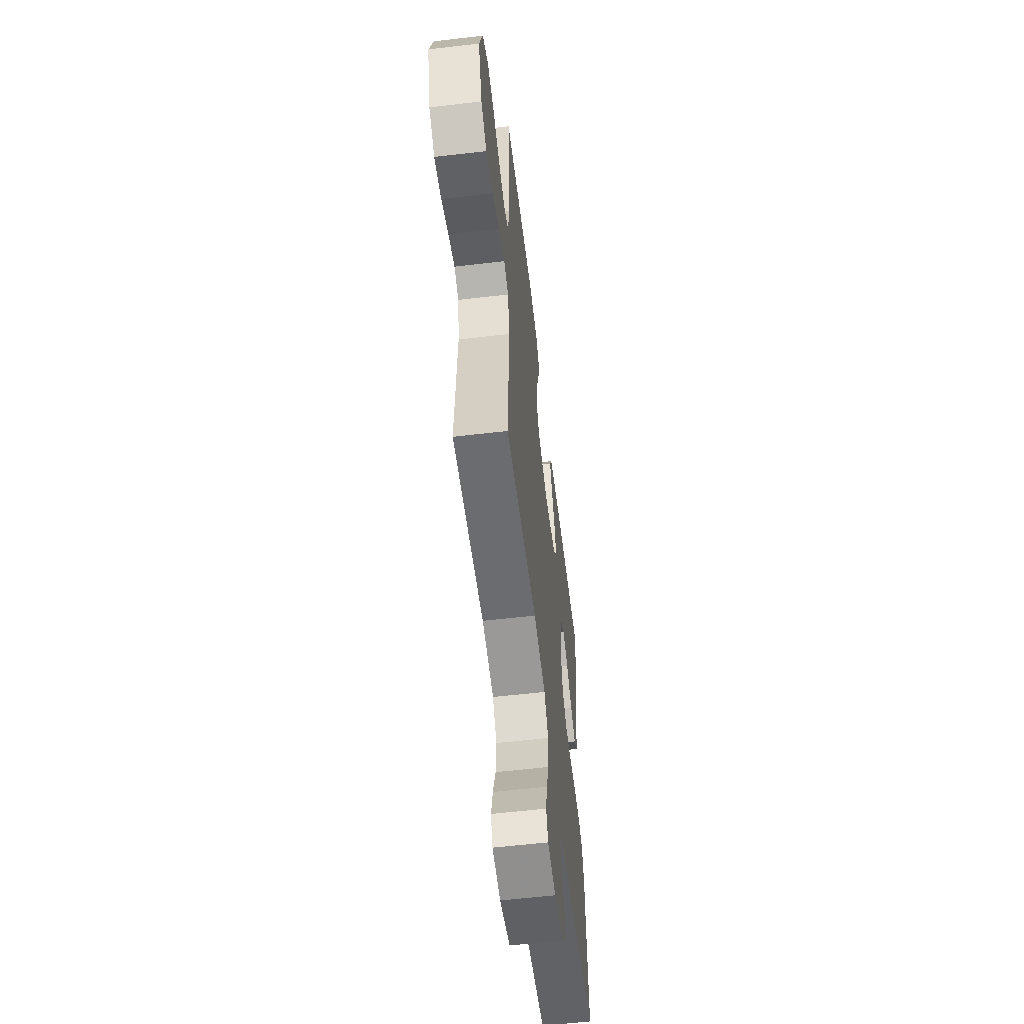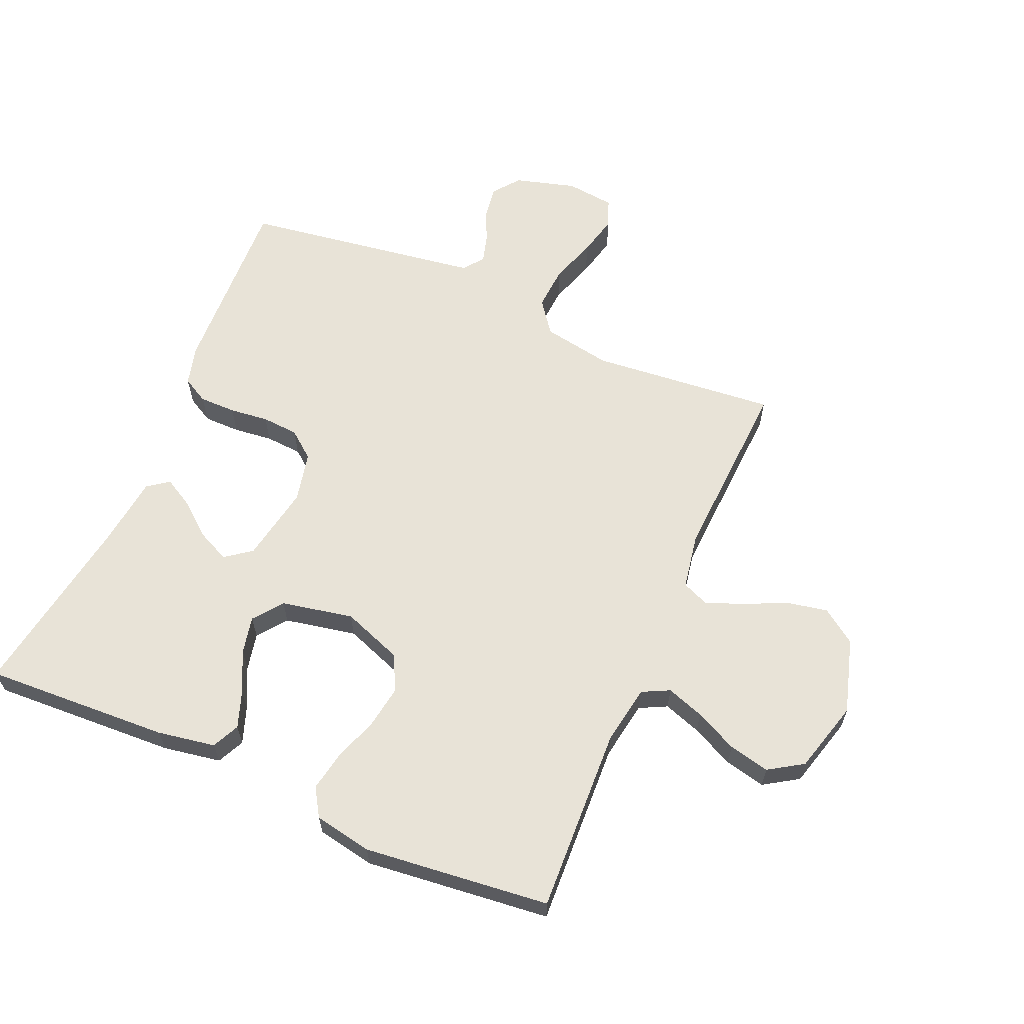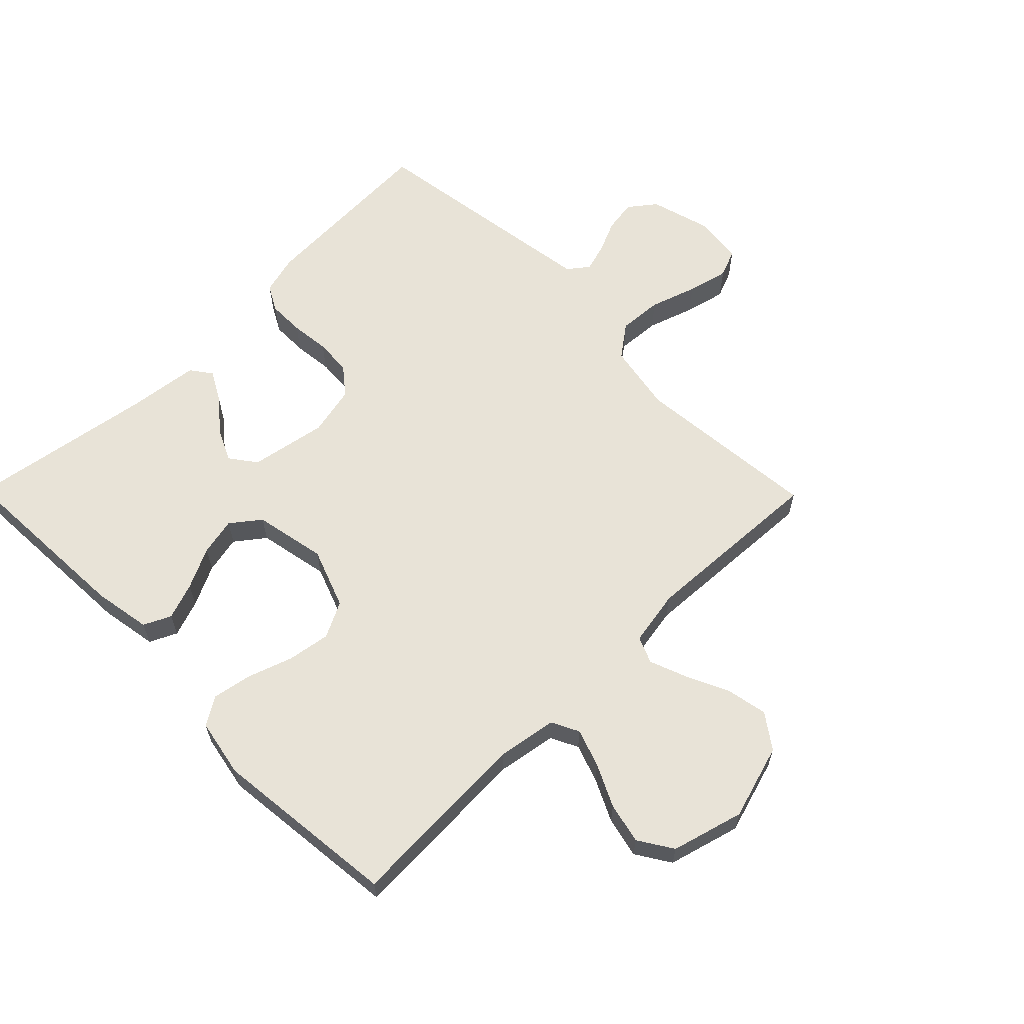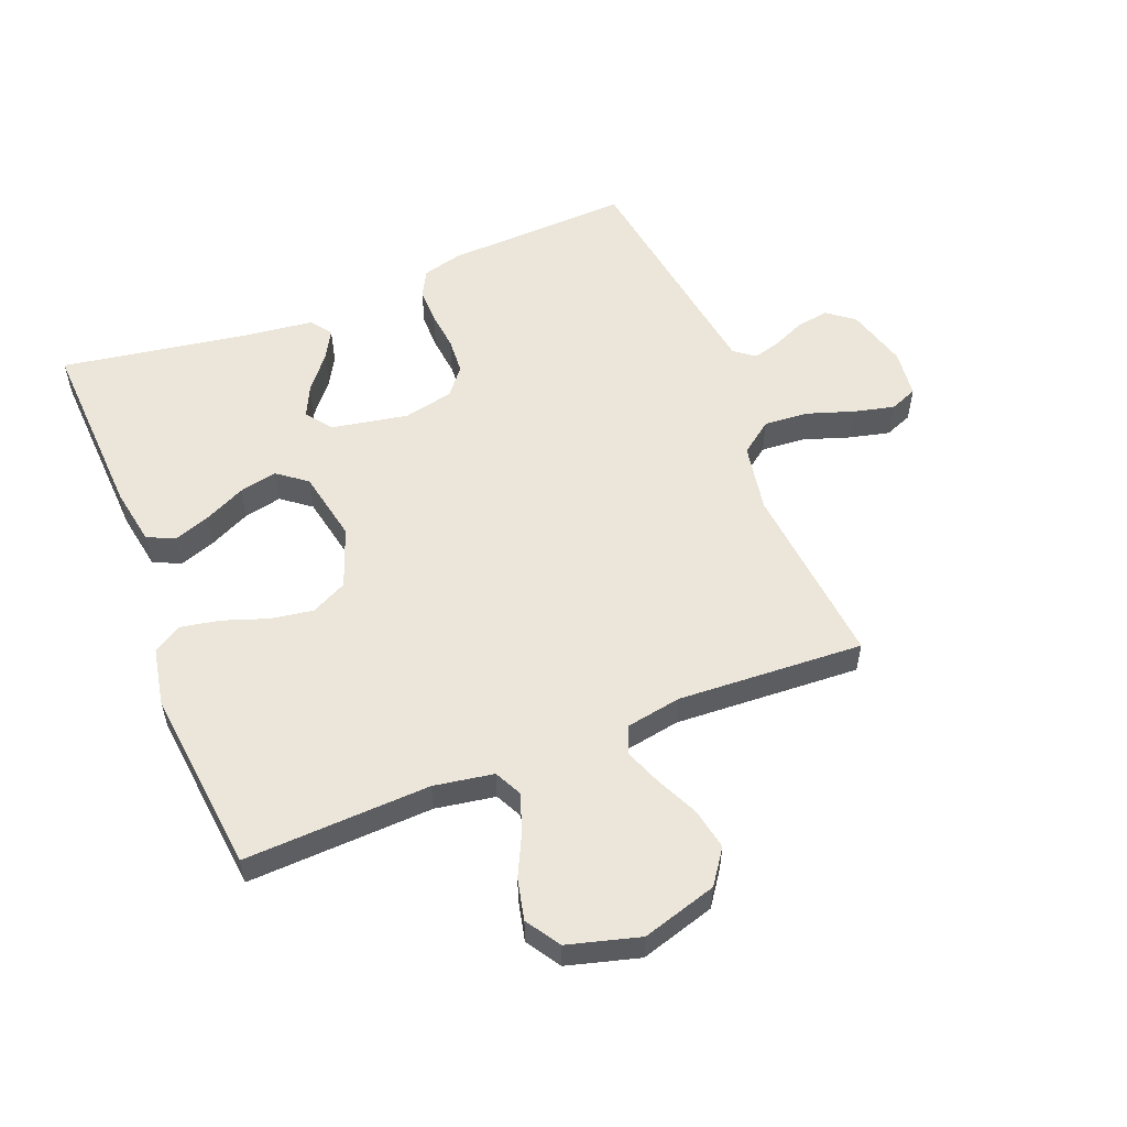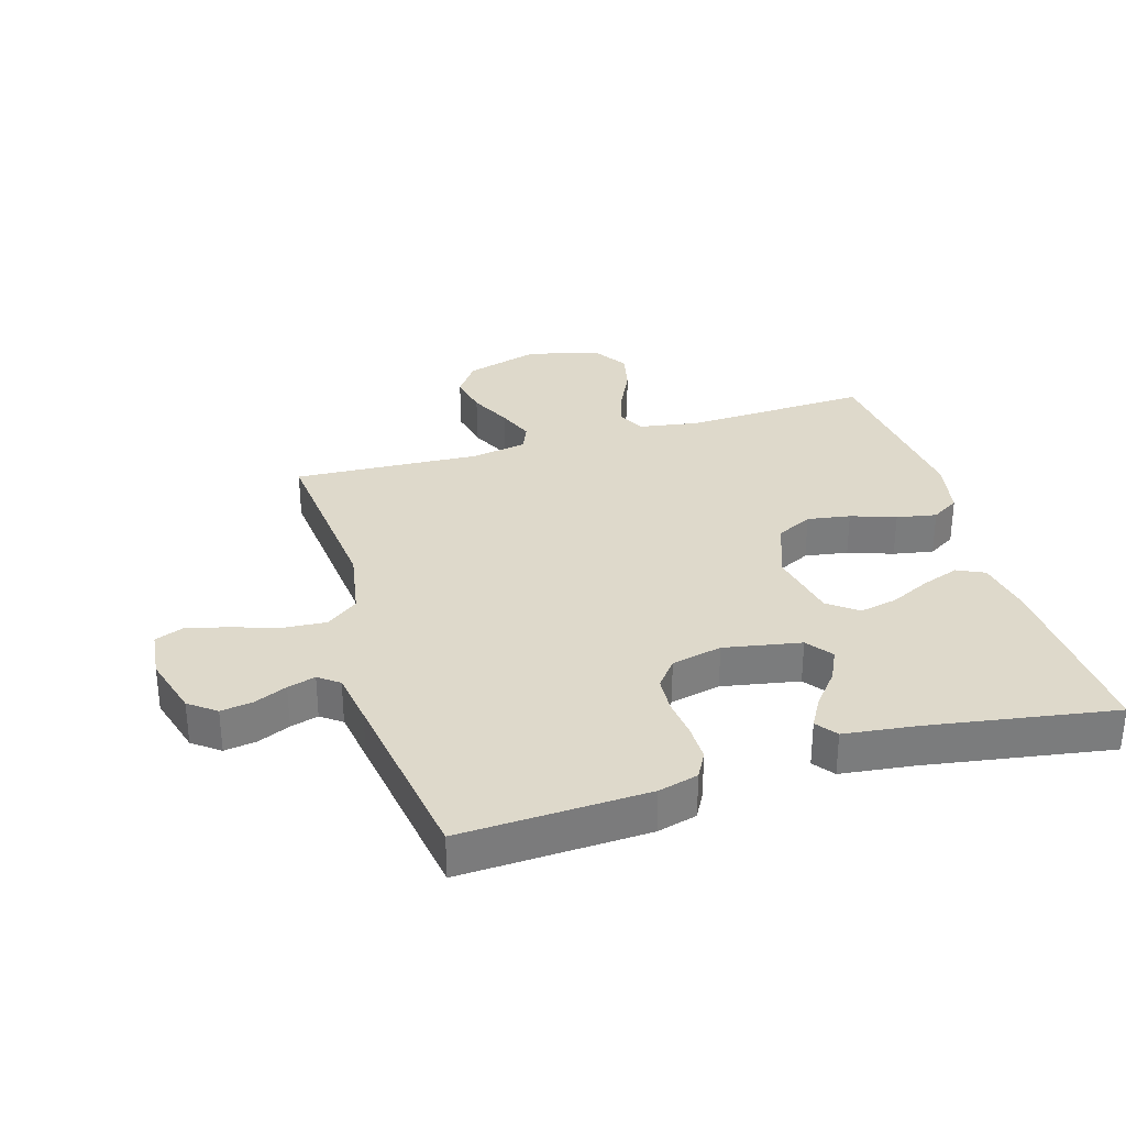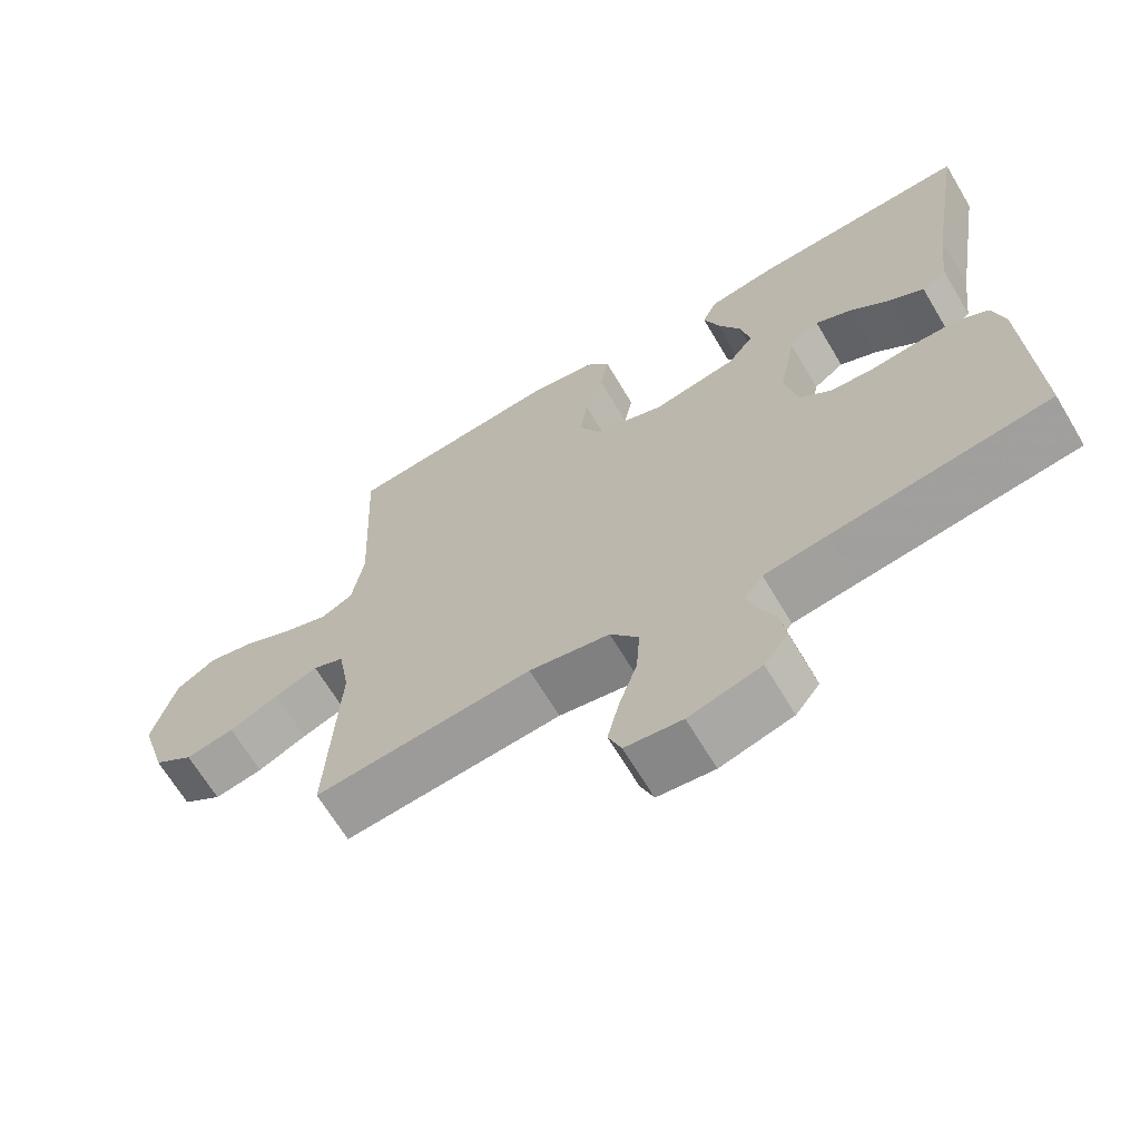
<metadata>
{"format":"obj","ext":"obj","renderer":"f3d","projection":"perspective","resolution":1024,"background":"white","views":[{"elev":-58.9,"azim":96.9,"up":"+Z"},{"elev":62.2,"azim":23.3,"up":"+Y"},{"elev":62.2,"azim":45.4,"up":"+Y"},{"elev":55.3,"azim":68.3,"up":"+Y"},{"elev":31.8,"azim":-106.7,"up":"+Y"},{"elev":-66.8,"azim":-149.2,"up":"+Z"}]}
</metadata>
<code>
v -0.5 0.07 0.5
v -0.2 0.07 0.486
v -0.107 0.07 0.47
v -0.086 0.07 0.426
v -0.107 0.07 0.367
v -0.139 0.07 0.301
v -0.152 0.07 0.24
v -0.116 0.07 0.193
v 0 0.07 0.17
v 0.097 0.07 0.206
v 0.126 0.07 0.264
v 0.115 0.07 0.333
v 0.09 0.07 0.405
v 0.078 0.07 0.469
v 0.106 0.07 0.514
v 0.2 0.07 0.532
v 0.5 0.07 0.5
v 0.487 0.07 0.2
v 0.503 0.07 0.104
v 0.547 0.07 0.082
v 0.608 0.07 0.103
v 0.676 0.07 0.136
v 0.742 0.07 0.151
v 0.797 0.07 0.116
v 0.829 0.07 0
v 0.793 0.07 -0.121
v 0.738 0.07 -0.16
v 0.671 0.07 -0.147
v 0.603 0.07 -0.115
v 0.543 0.07 -0.092
v 0.5 0.07 -0.11
v 0.484 0.07 -0.2
v 0.5 0.07 -0.5
v 0.2 0.07 -0.472
v 0.089 0.07 -0.492
v 0.05 0.07 -0.544
v 0.055 0.07 -0.615
v 0.08 0.07 -0.69
v 0.096 0.07 -0.756
v 0.078 0.07 -0.801
v 0 0.07 -0.81
v -0.099 0.07 -0.782
v -0.132 0.07 -0.739
v -0.124 0.07 -0.687
v -0.101 0.07 -0.635
v -0.088 0.07 -0.59
v -0.113 0.07 -0.557
v -0.2 0.07 -0.544
v -0.5 0.07 -0.5
v -0.487 0.07 -0.2
v -0.47 0.07 -0.136
v -0.428 0.07 -0.113
v -0.369 0.07 -0.113
v -0.306 0.07 -0.12
v -0.247 0.07 -0.116
v -0.203 0.07 -0.081
v -0.185 0.07 0
v -0.208 0.07 0.124
v -0.25 0.07 0.155
v -0.301 0.07 0.131
v -0.355 0.07 0.087
v -0.403 0.07 0.06
v -0.437 0.07 0.085
v -0.451 0.07 0.2
v -0.5 0 0.5
v -0.2 0 0.486
v -0.107 0 0.47
v -0.086 0 0.426
v -0.107 0 0.367
v -0.139 0 0.301
v -0.152 0 0.24
v -0.116 0 0.193
v 0 0 0.17
v 0.097 0 0.206
v 0.126 0 0.264
v 0.115 0 0.333
v 0.09 0 0.405
v 0.078 0 0.469
v 0.106 0 0.514
v 0.2 0 0.532
v 0.5 0 0.5
v 0.487 0 0.2
v 0.503 0 0.104
v 0.547 0 0.082
v 0.608 0 0.103
v 0.676 0 0.136
v 0.742 0 0.151
v 0.797 0 0.116
v 0.829 0 0
v 0.793 0 -0.121
v 0.738 0 -0.16
v 0.671 0 -0.147
v 0.603 0 -0.115
v 0.543 0 -0.092
v 0.5 0 -0.11
v 0.484 0 -0.2
v 0.5 0 -0.5
v 0.2 0 -0.472
v 0.089 0 -0.492
v 0.05 0 -0.544
v 0.055 0 -0.615
v 0.08 0 -0.69
v 0.096 0 -0.756
v 0.078 0 -0.801
v 0 0 -0.81
v -0.099 0 -0.782
v -0.132 0 -0.739
v -0.124 0 -0.687
v -0.101 0 -0.635
v -0.088 0 -0.59
v -0.113 0 -0.557
v -0.2 0 -0.544
v -0.5 0 -0.5
v -0.487 0 -0.2
v -0.47 0 -0.136
v -0.428 0 -0.113
v -0.369 0 -0.113
v -0.306 0 -0.12
v -0.247 0 -0.116
v -0.203 0 -0.081
v -0.185 0 0
v -0.208 0 0.124
v -0.25 0 0.155
v -0.301 0 0.131
v -0.355 0 0.087
v -0.403 0 0.06
v -0.437 0 0.085
v -0.451 0 0.2
f 62 63 64
f 61 62 64
f 60 61 64
f 4 5 6
f 3 4 6
f 2 3 6
f 1 2 6
f 64 1 6
f 60 64 6
f 59 60 6
f 58 59 6 7
f 57 58 7 8
f 56 57 8 9
f 52 53 54
f 51 52 54
f 50 51 54
f 49 50 54
f 48 49 54
f 47 48 54 55
f 46 47 55 56
f 43 44 45
f 42 43 45
f 41 42 45
f 40 41 45
f 39 40 45
f 38 39 45
f 37 38 45
f 36 37 45 46
f 56 9 10
f 46 56 10
f 36 46 10
f 35 36 10
f 32 33 34
f 35 10 11
f 34 35 11
f 32 34 11
f 31 32 11
f 27 28 29
f 26 27 29
f 25 26 29
f 24 25 29
f 23 24 29
f 22 23 29
f 21 22 29
f 20 21 29 30
f 30 31 11
f 20 30 11
f 19 20 11
f 16 17 18
f 15 16 18
f 14 15 18
f 13 14 18
f 12 13 18
f 11 12 18 19
f 128 127 126
f 128 126 125
f 128 125 124
f 70 69 68
f 70 68 67
f 70 67 66
f 70 66 65
f 70 65 128
f 70 128 124
f 70 124 123
f 71 70 123 122
f 72 71 122 121
f 73 72 121 120
f 118 117 116
f 118 116 115
f 118 115 114
f 118 114 113
f 118 113 112
f 119 118 112 111
f 120 119 111 110
f 109 108 107
f 109 107 106
f 109 106 105
f 109 105 104
f 109 104 103
f 109 103 102
f 109 102 101
f 110 109 101 100
f 74 73 120
f 74 120 110
f 74 110 100
f 74 100 99
f 98 97 96
f 75 74 99
f 75 99 98
f 75 98 96
f 75 96 95
f 93 92 91
f 93 91 90
f 93 90 89
f 93 89 88
f 93 88 87
f 93 87 86
f 93 86 85
f 94 93 85 84
f 75 95 94
f 75 94 84
f 75 84 83
f 82 81 80
f 82 80 79
f 82 79 78
f 82 78 77
f 82 77 76
f 83 82 76 75
f 1 65 66 2
f 2 66 67 3
f 3 67 68 4
f 4 68 69 5
f 5 69 70 6
f 6 70 71 7
f 7 71 72 8
f 8 72 73 9
f 9 73 74 10
f 10 74 75 11
f 11 75 76 12
f 12 76 77 13
f 13 77 78 14
f 14 78 79 15
f 15 79 80 16
f 16 80 81 17
f 17 81 82 18
f 18 82 83 19
f 19 83 84 20
f 20 84 85 21
f 21 85 86 22
f 22 86 87 23
f 23 87 88 24
f 24 88 89 25
f 25 89 90 26
f 26 90 91 27
f 27 91 92 28
f 28 92 93 29
f 29 93 94 30
f 30 94 95 31
f 31 95 96 32
f 32 96 97 33
f 33 97 98 34
f 34 98 99 35
f 35 99 100 36
f 36 100 101 37
f 37 101 102 38
f 38 102 103 39
f 39 103 104 40
f 40 104 105 41
f 41 105 106 42
f 42 106 107 43
f 43 107 108 44
f 44 108 109 45
f 45 109 110 46
f 46 110 111 47
f 47 111 112 48
f 48 112 113 49
f 49 113 114 50
f 50 114 115 51
f 51 115 116 52
f 52 116 117 53
f 53 117 118 54
f 54 118 119 55
f 55 119 120 56
f 56 120 121 57
f 57 121 122 58
f 58 122 123 59
f 59 123 124 60
f 60 124 125 61
f 61 125 126 62
f 62 126 127 63
f 63 127 128 64
f 64 128 65 1

</code>
